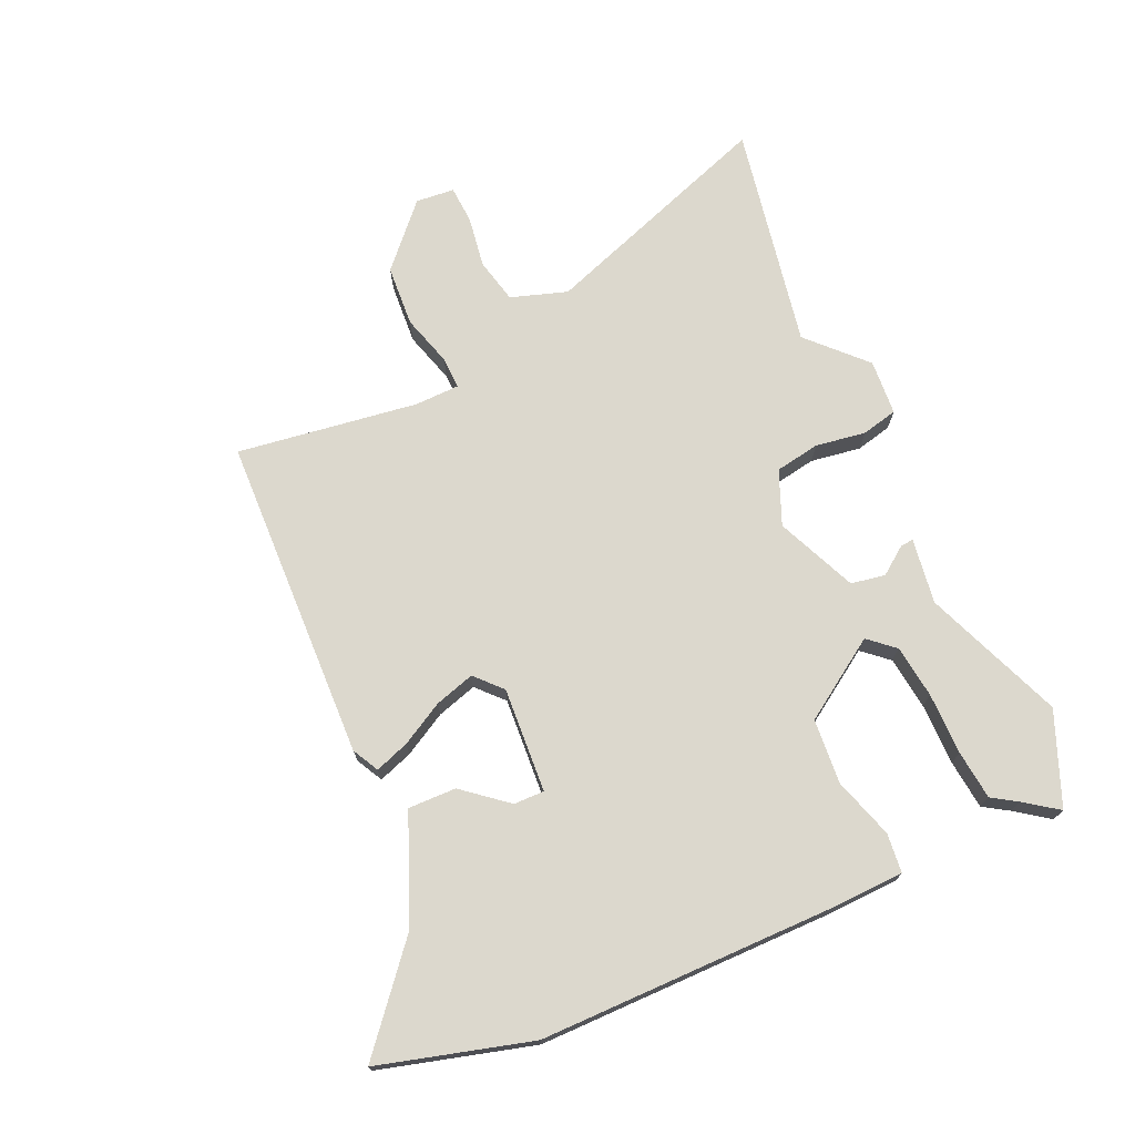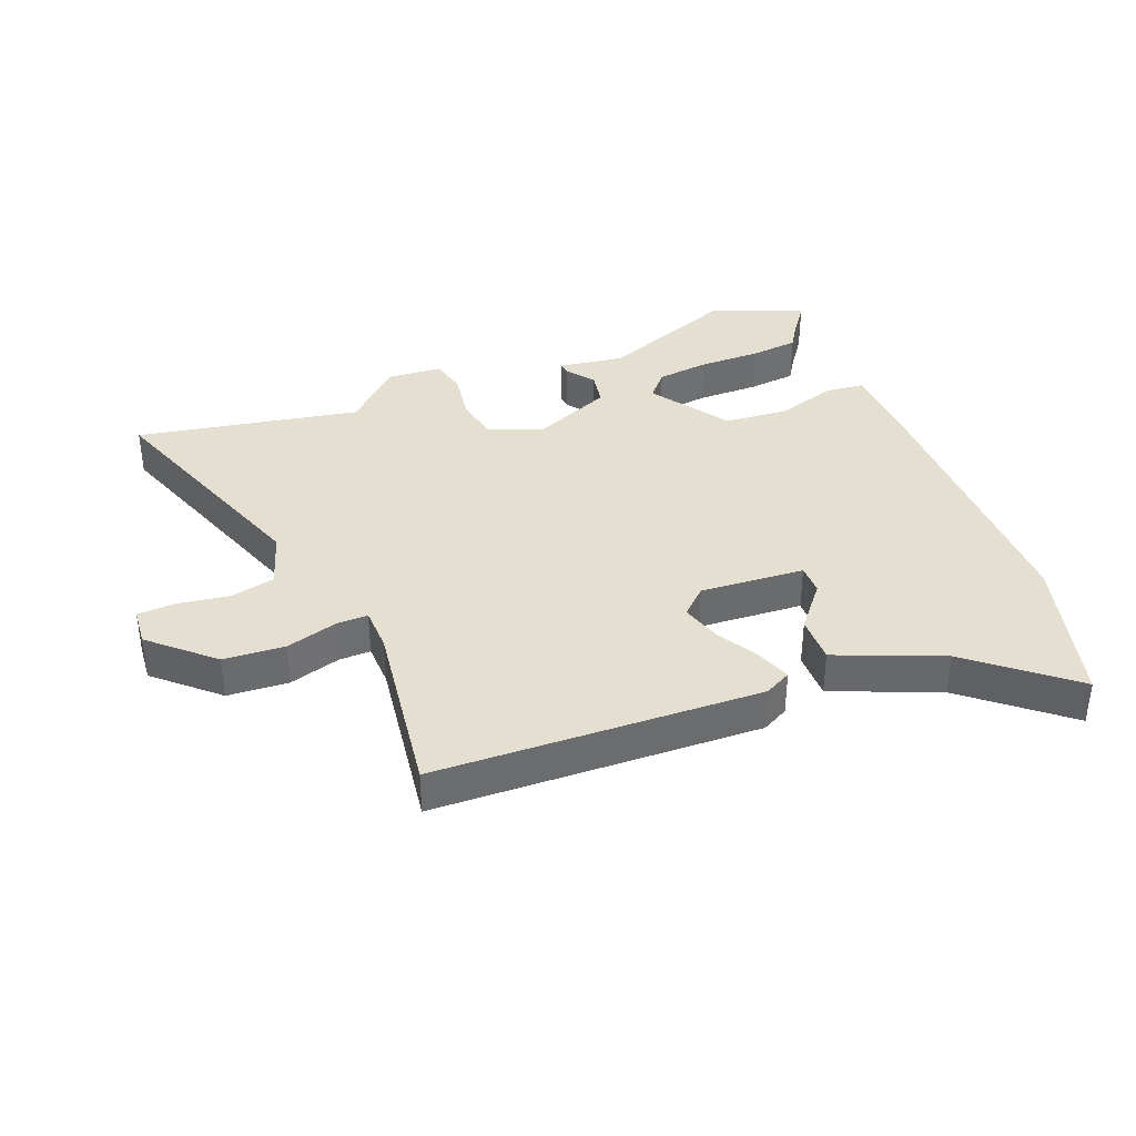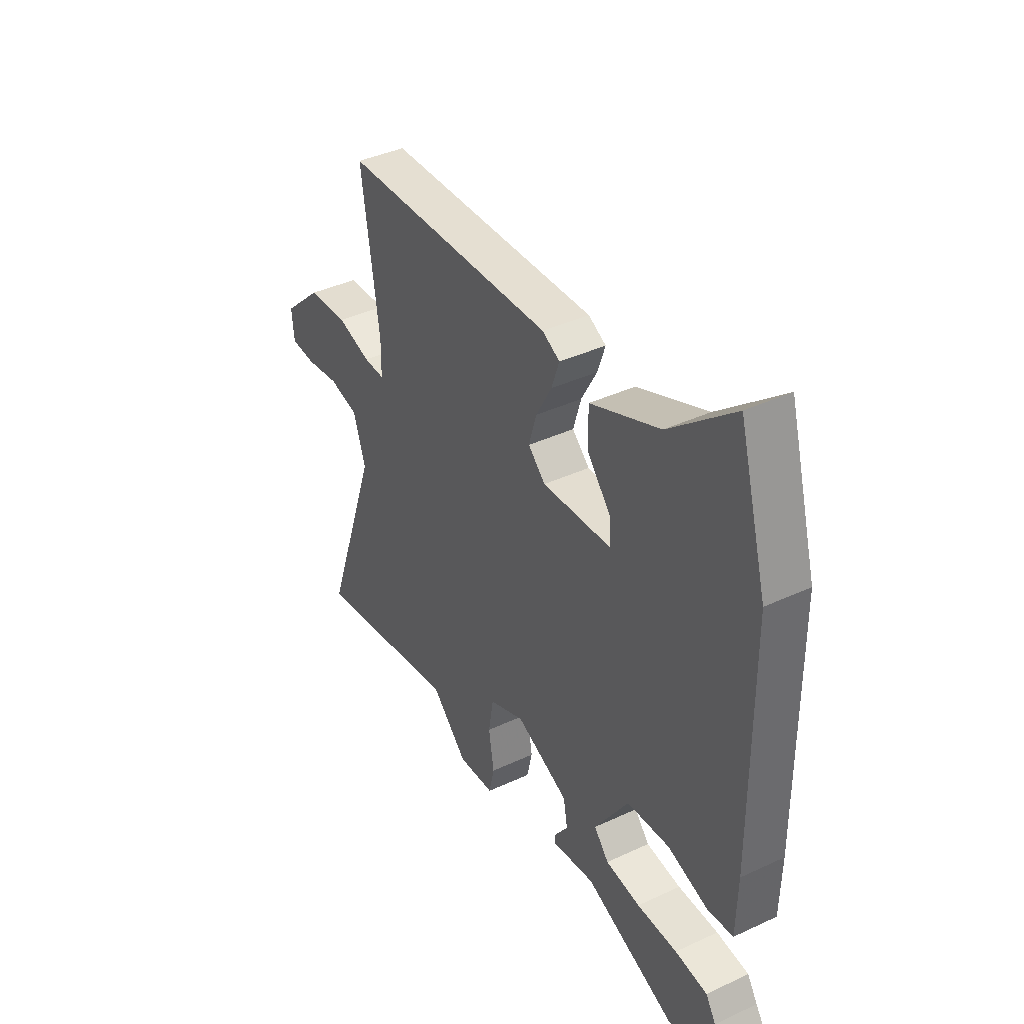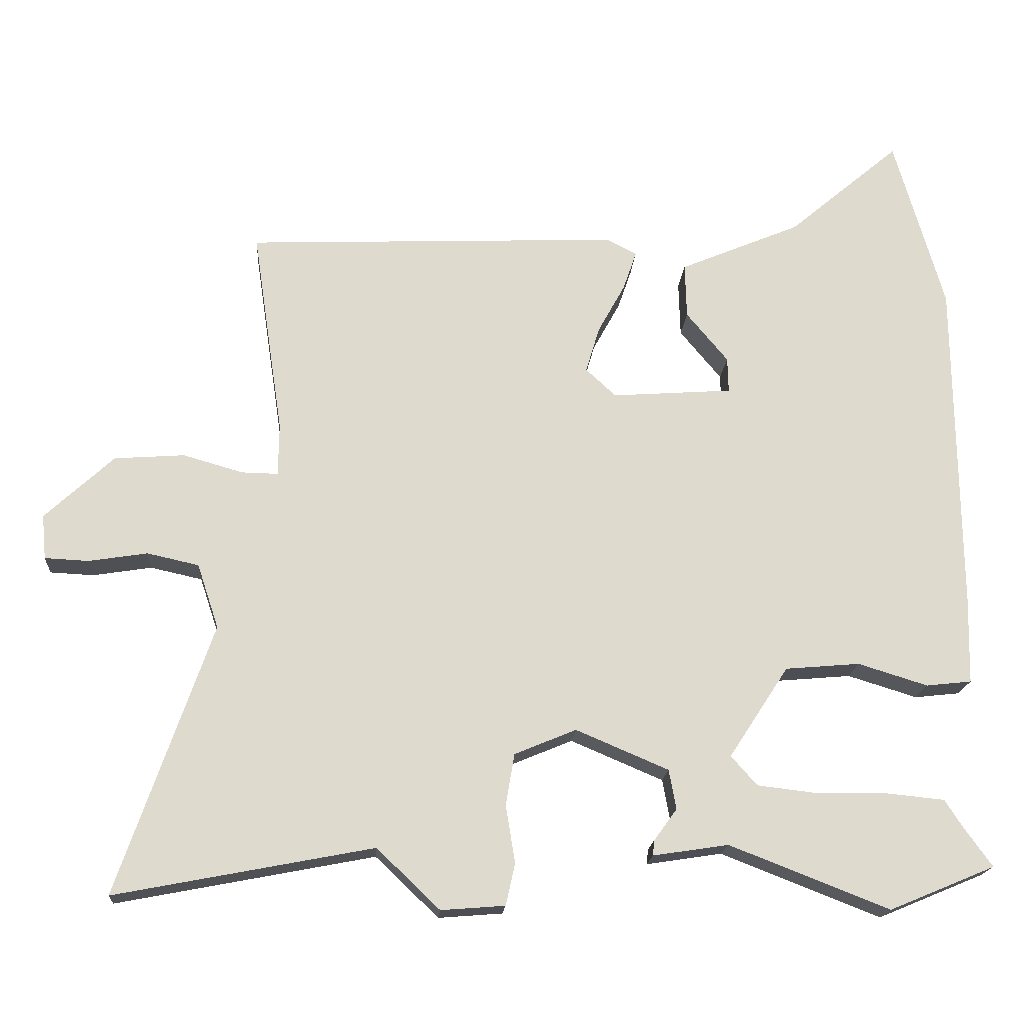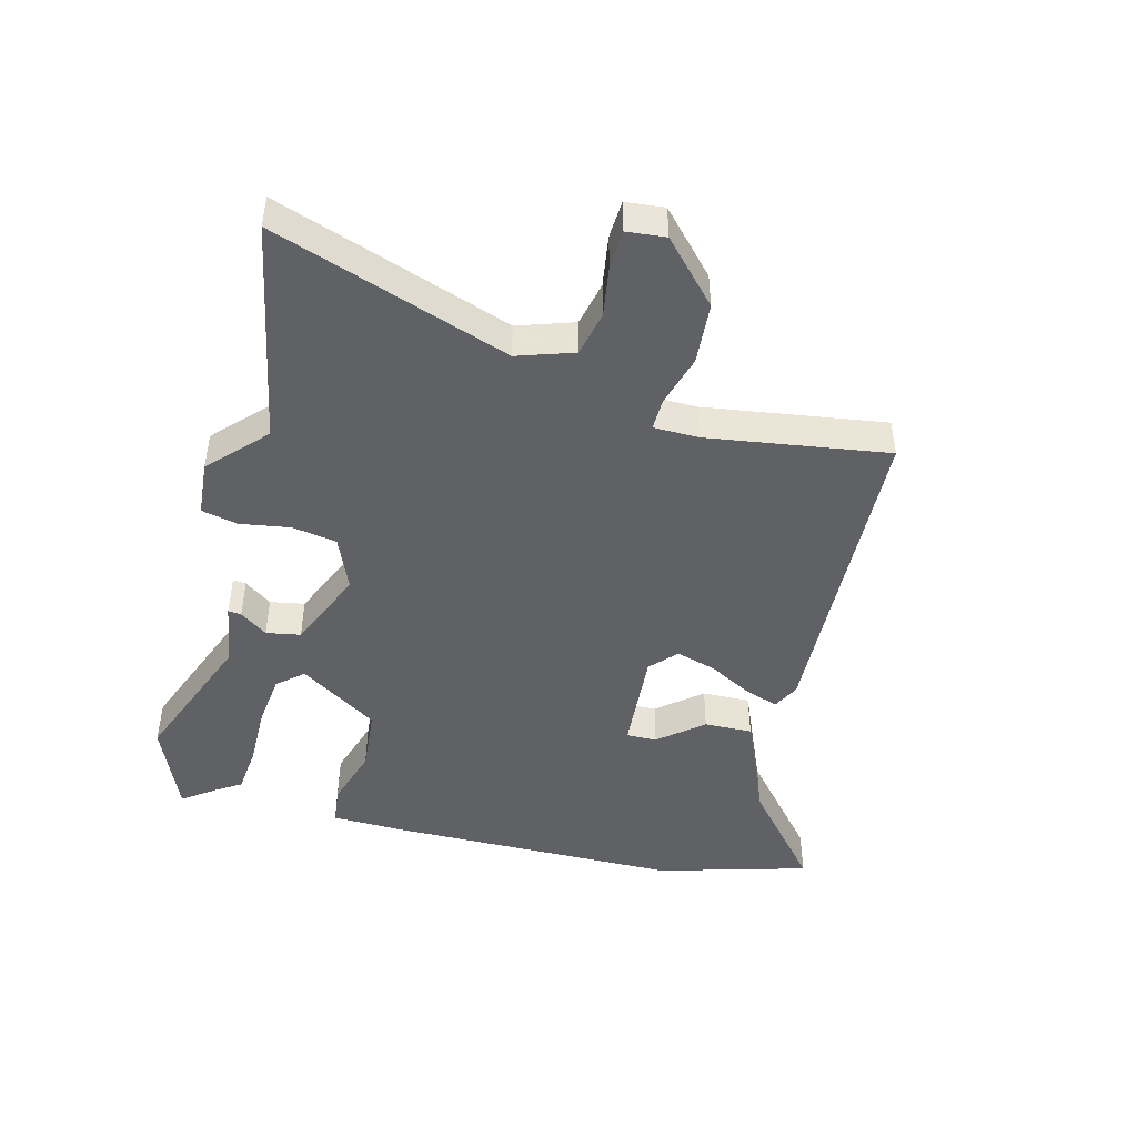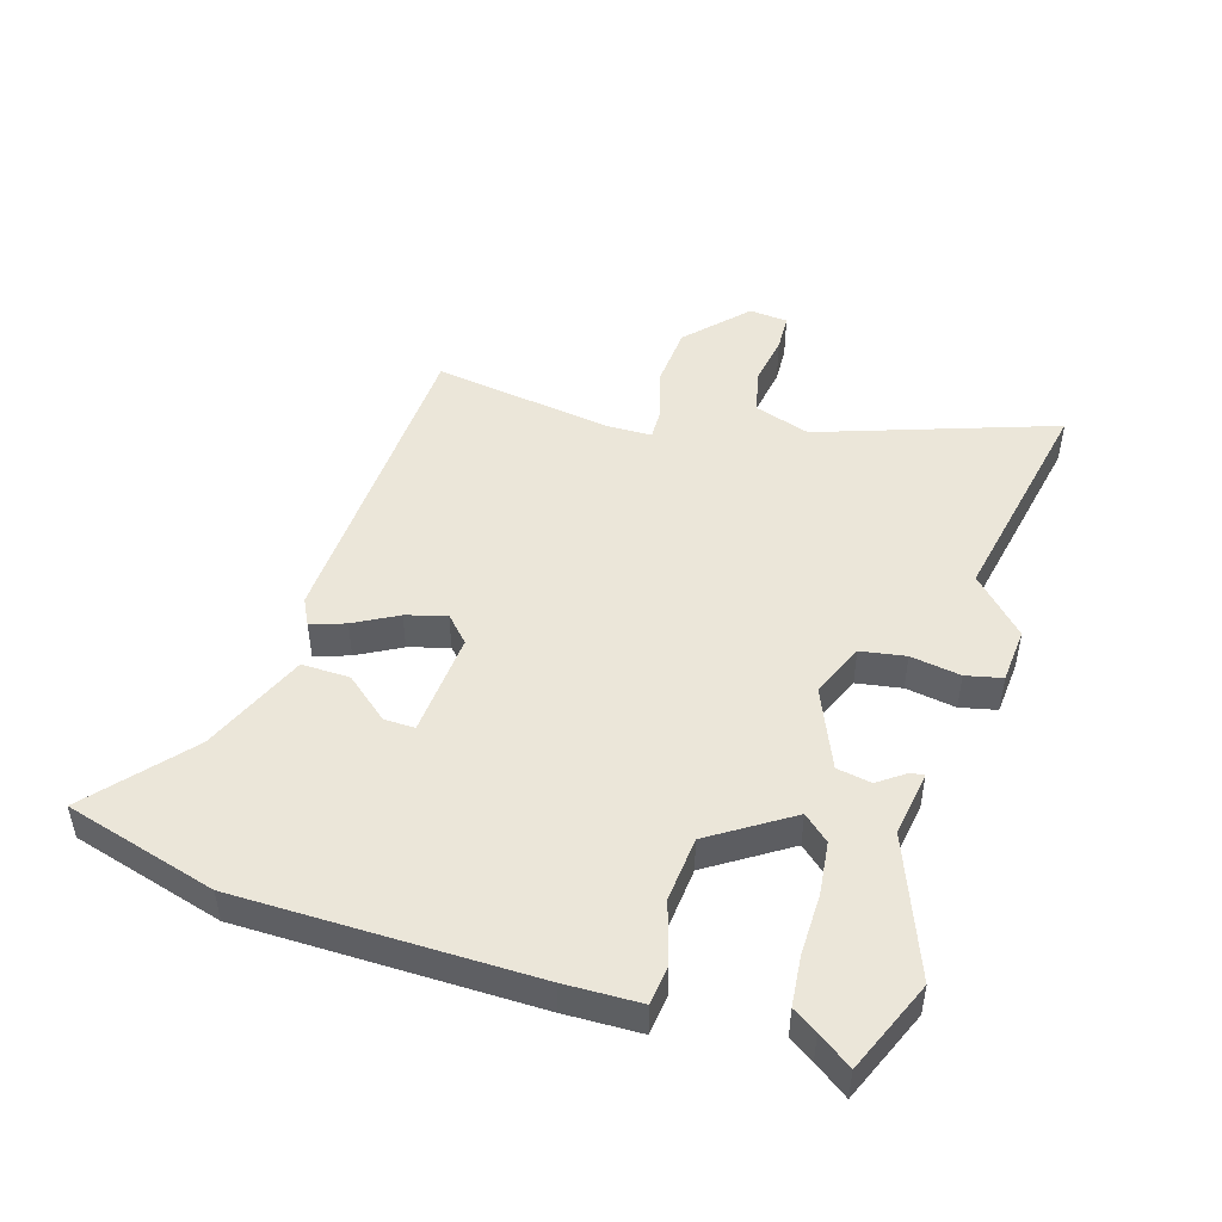
<metadata>
{"format":"obj","ext":"obj","renderer":"f3d","projection":"perspective","resolution":1024,"background":"white","views":[{"elev":72.4,"azim":65.5,"up":"+Y"},{"elev":37.4,"azim":-22.0,"up":"+Y"},{"elev":39.8,"azim":60.1,"up":"+Z"},{"elev":-18.2,"azim":-3.9,"up":"+Z"},{"elev":-46.1,"azim":-104.5,"up":"+Y"},{"elev":47.8,"azim":107.1,"up":"+Y"}]}
</metadata>
<code>
v 0.466 0.07 0.619
v 0.535 0.07 0.376
v 0.539 0.07 -0.093
v 0.536 0.07 -0.214
v 0.473 0.07 -0.221
v 0.376 0.07 -0.191
v 0.272 0.07 -0.2
v 0.189 0.07 -0.327
v 0.225 0.07 -0.368
v 0.31 0.07 -0.378
v 0.409 0.07 -0.377
v 0.488 0.07 -0.385
v 0.513 0.07 -0.424
v 0.552 0.07 -0.478
v 0.405 0.07 -0.539
v 0.182 0.07 -0.452
v 0.077 0.07 -0.468
v 0.079 0.07 -0.447
v 0.111 0.07 -0.403
v 0.101 0.07 -0.348
v -0.028 0.07 -0.293
v -0.114 0.07 -0.329
v -0.126 0.07 -0.401
v -0.113 0.07 -0.481
v -0.126 0.07 -0.539
v -0.215 0.07 -0.546
v -0.303 0.07 -0.462
v -0.662 0.07 -0.531
v -0.531 0.07 -0.154
v -0.561 0.07 -0.064
v -0.633 0.07 -0.048
v -0.715 0.07 -0.061
v -0.776 0.07 -0.058
v -0.782 0.07 0.004
v -0.686 0.07 0.093
v -0.588 0.07 0.1
v -0.505 0.07 0.076
v -0.454 0.07 0.075
v -0.453 0.07 0.147
v -0.496 0.07 0.436
v 0.025 0.07 0.457
v 0.068 0.07 0.435
v 0.049 0.07 0.38
v 0.011 0.07 0.311
v -0.008 0.07 0.247
v 0.034 0.07 0.208
v 0.202 0.07 0.22
v 0.201 0.07 0.269
v 0.143 0.07 0.339
v 0.141 0.07 0.416
v 0.31 0.07 0.487
v 0.466 0 0.619
v 0.535 0 0.376
v 0.539 0 -0.093
v 0.536 0 -0.214
v 0.473 0 -0.221
v 0.376 0 -0.191
v 0.272 0 -0.2
v 0.189 0 -0.327
v 0.225 0 -0.368
v 0.31 0 -0.378
v 0.409 0 -0.377
v 0.488 0 -0.385
v 0.513 0 -0.424
v 0.552 0 -0.478
v 0.405 0 -0.539
v 0.182 0 -0.452
v 0.077 0 -0.468
v 0.079 0 -0.447
v 0.111 0 -0.403
v 0.101 0 -0.348
v -0.028 0 -0.293
v -0.114 0 -0.329
v -0.126 0 -0.401
v -0.113 0 -0.481
v -0.126 0 -0.539
v -0.215 0 -0.546
v -0.303 0 -0.462
v -0.662 0 -0.531
v -0.531 0 -0.154
v -0.561 0 -0.064
v -0.633 0 -0.048
v -0.715 0 -0.061
v -0.776 0 -0.058
v -0.782 0 0.004
v -0.686 0 0.093
v -0.588 0 0.1
v -0.505 0 0.076
v -0.454 0 0.075
v -0.453 0 0.147
v -0.496 0 0.436
v 0.025 0 0.457
v 0.068 0 0.435
v 0.049 0 0.38
v 0.011 0 0.311
v -0.008 0 0.247
v 0.034 0 0.208
v 0.202 0 0.22
v 0.201 0 0.269
v 0.143 0 0.339
v 0.141 0 0.416
v 0.31 0 0.487
f 48 49 50 51
f 47 48 51 1
f 41 42 43 44
f 39 40 41 44
f 38 39 44 45
f 34 35 36 37
f 34 37 38
f 31 32 33 34
f 30 31 34 38
f 29 30 38 45
f 27 28 29 45
f 23 24 25 26
f 22 23 26 27
f 16 17 18 19
f 16 19 20
f 13 14 15 16
f 13 16 20
f 10 11 12 13
f 9 10 13
f 9 13 20
f 8 9 20 21
f 3 4 5 6
f 3 6 7
f 47 1 2 3
f 46 47 3 7
f 22 27 45 46
f 21 22 46
f 7 8 21 46
f 102 101 100 99
f 52 102 99 98
f 95 94 93 92
f 95 92 91 90
f 96 95 90 89
f 88 87 86 85
f 89 88 85
f 85 84 83 82
f 89 85 82 81
f 96 89 81 80
f 96 80 79 78
f 77 76 75 74
f 78 77 74 73
f 70 69 68 67
f 71 70 67
f 67 66 65 64
f 71 67 64
f 64 63 62 61
f 64 61 60
f 71 64 60
f 72 71 60 59
f 57 56 55 54
f 58 57 54
f 54 53 52 98
f 58 54 98 97
f 97 96 78 73
f 97 73 72
f 97 72 59 58
f 1 52 53 2
f 2 53 54 3
f 3 54 55 4
f 4 55 56 5
f 5 56 57 6
f 6 57 58 7
f 7 58 59 8
f 8 59 60 9
f 9 60 61 10
f 10 61 62 11
f 11 62 63 12
f 12 63 64 13
f 13 64 65 14
f 14 65 66 15
f 15 66 67 16
f 16 67 68 17
f 17 68 69 18
f 18 69 70 19
f 19 70 71 20
f 20 71 72 21
f 21 72 73 22
f 22 73 74 23
f 23 74 75 24
f 24 75 76 25
f 25 76 77 26
f 26 77 78 27
f 27 78 79 28
f 28 79 80 29
f 29 80 81 30
f 30 81 82 31
f 31 82 83 32
f 32 83 84 33
f 33 84 85 34
f 34 85 86 35
f 35 86 87 36
f 36 87 88 37
f 37 88 89 38
f 38 89 90 39
f 39 90 91 40
f 40 91 92 41
f 41 92 93 42
f 42 93 94 43
f 43 94 95 44
f 44 95 96 45
f 45 96 97 46
f 46 97 98 47
f 47 98 99 48
f 48 99 100 49
f 49 100 101 50
f 50 101 102 51
f 51 102 52 1

</code>
